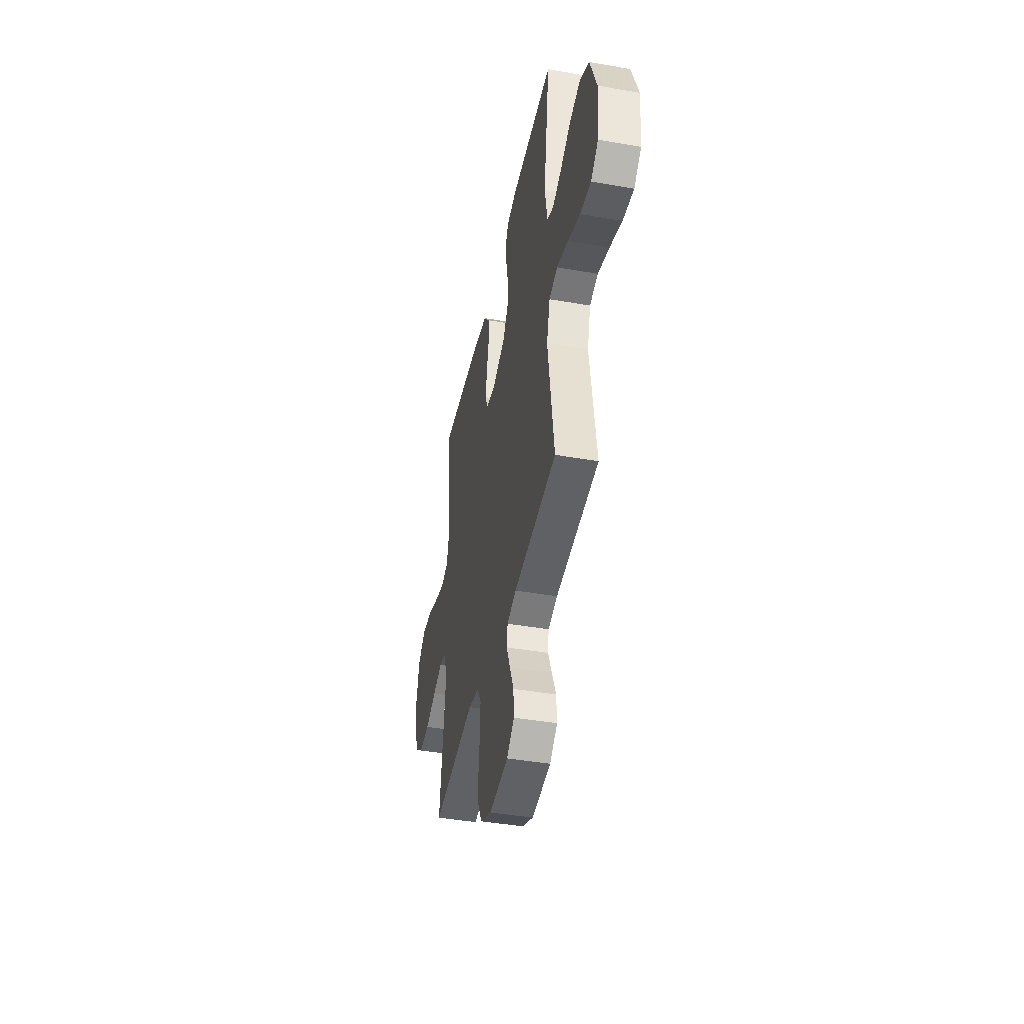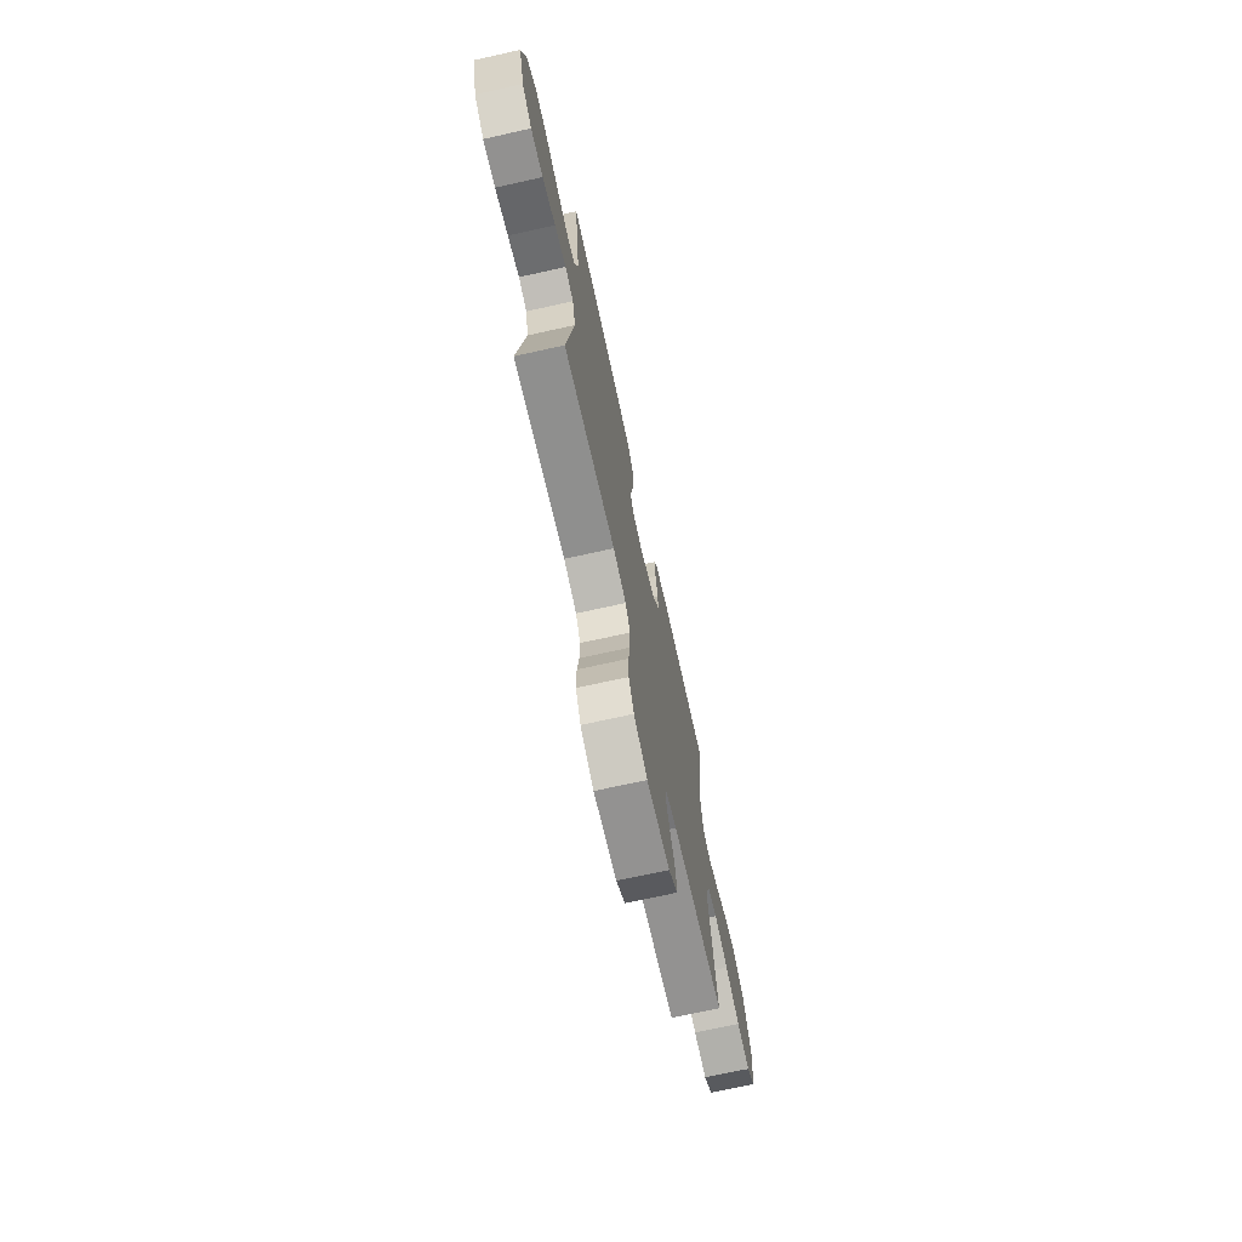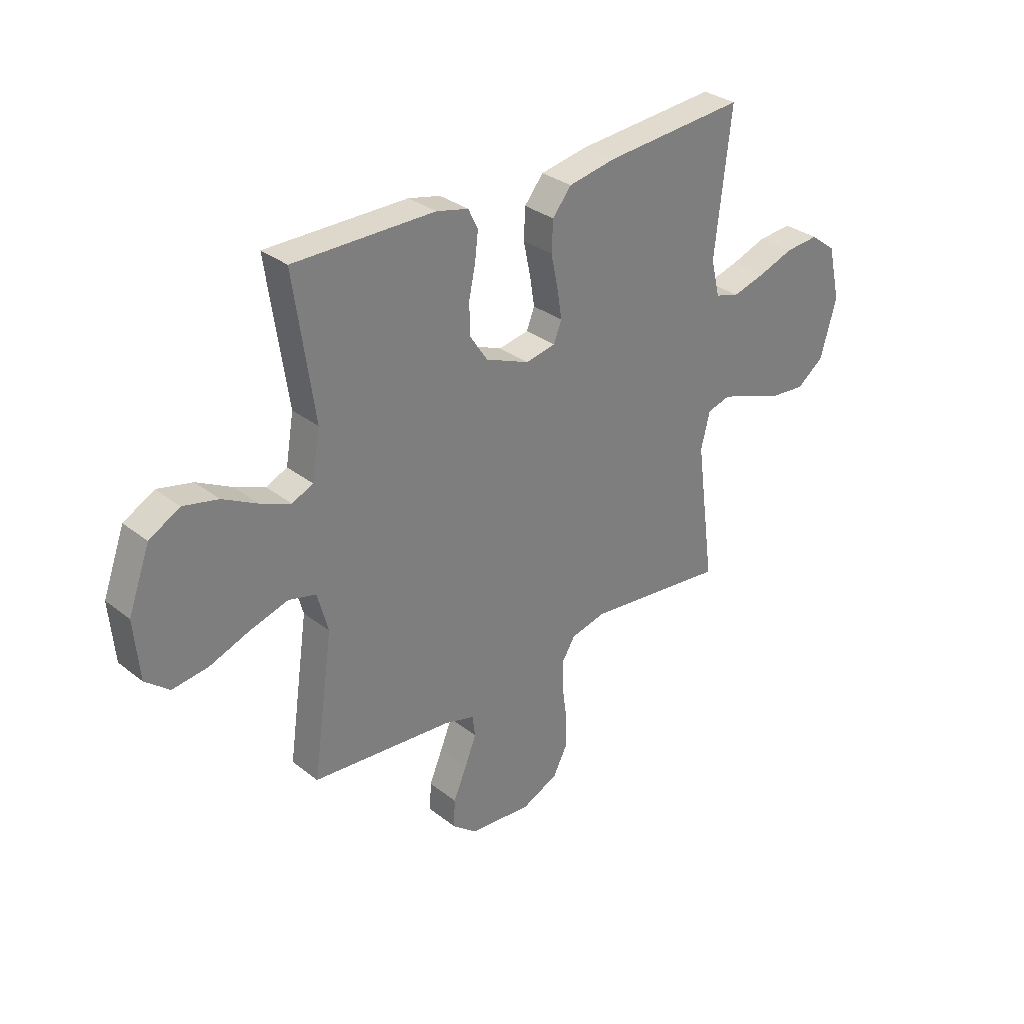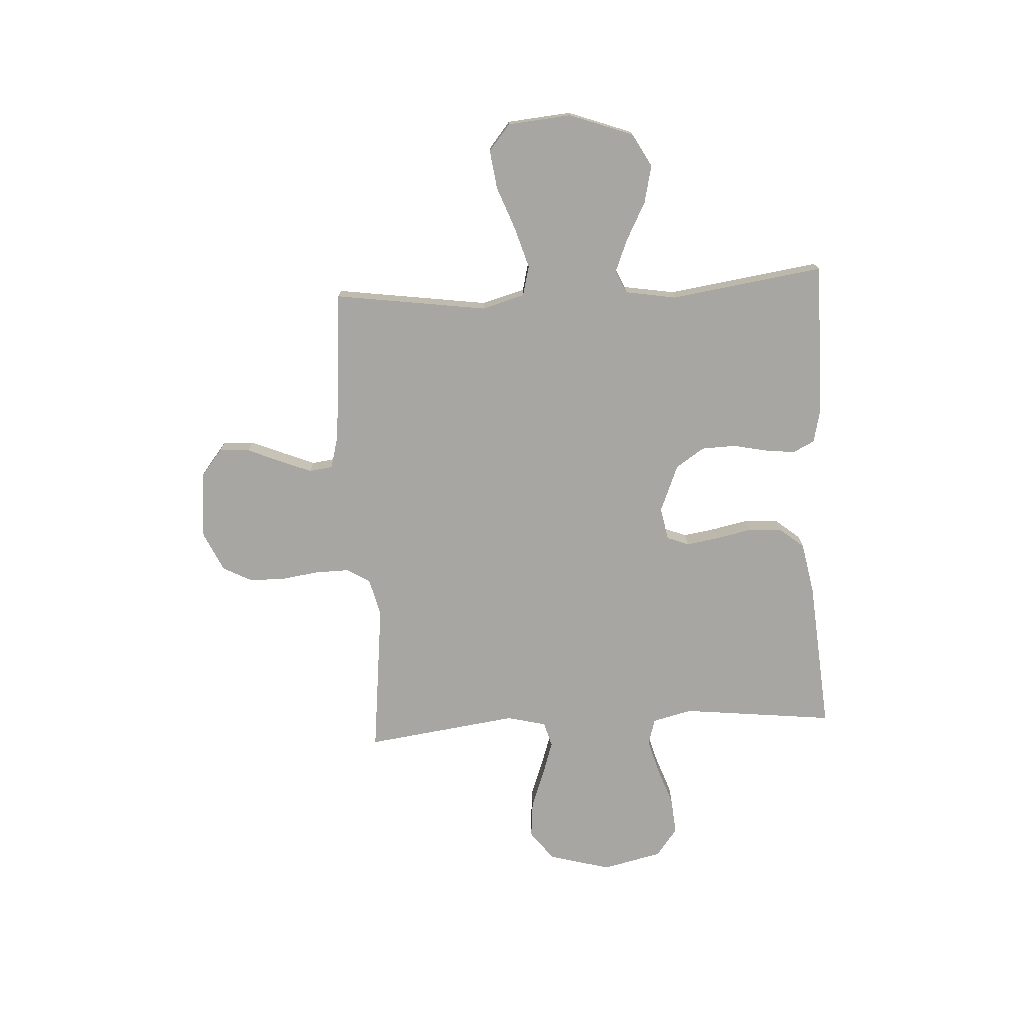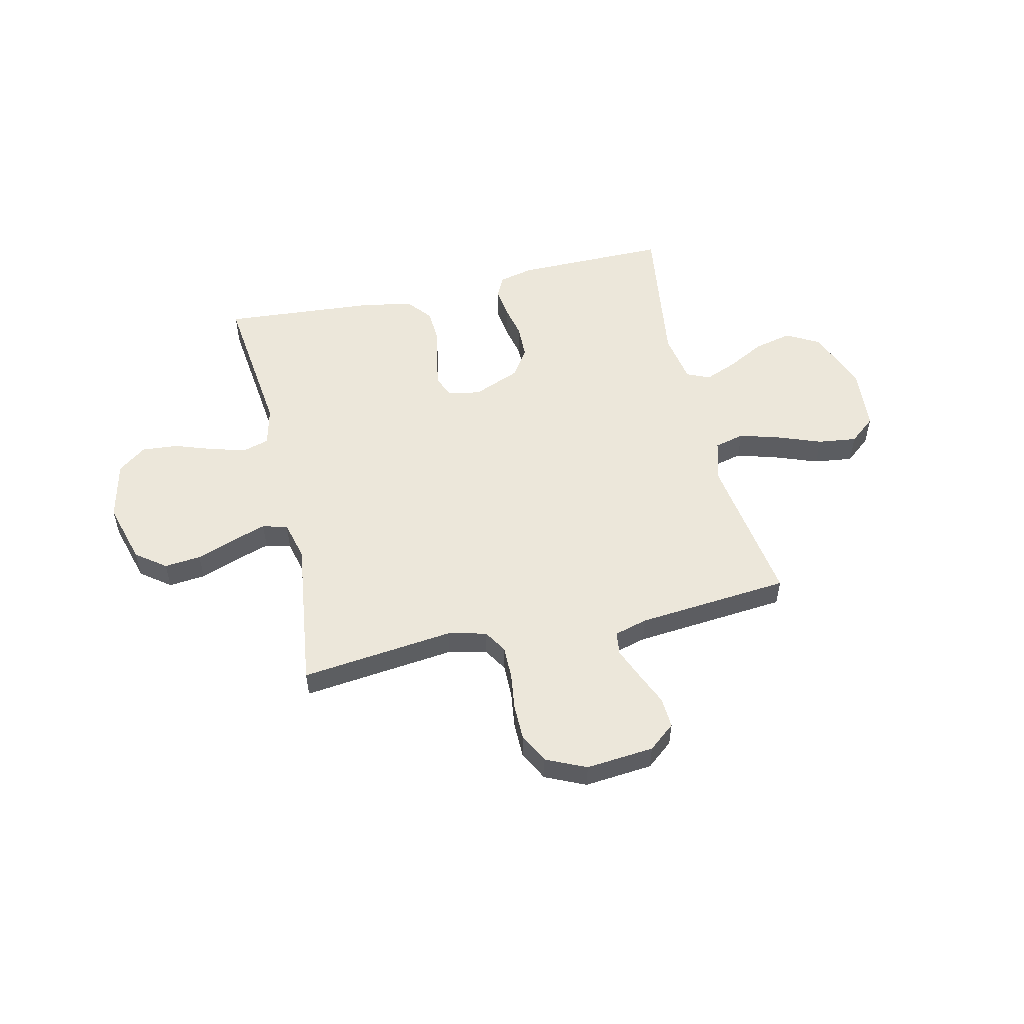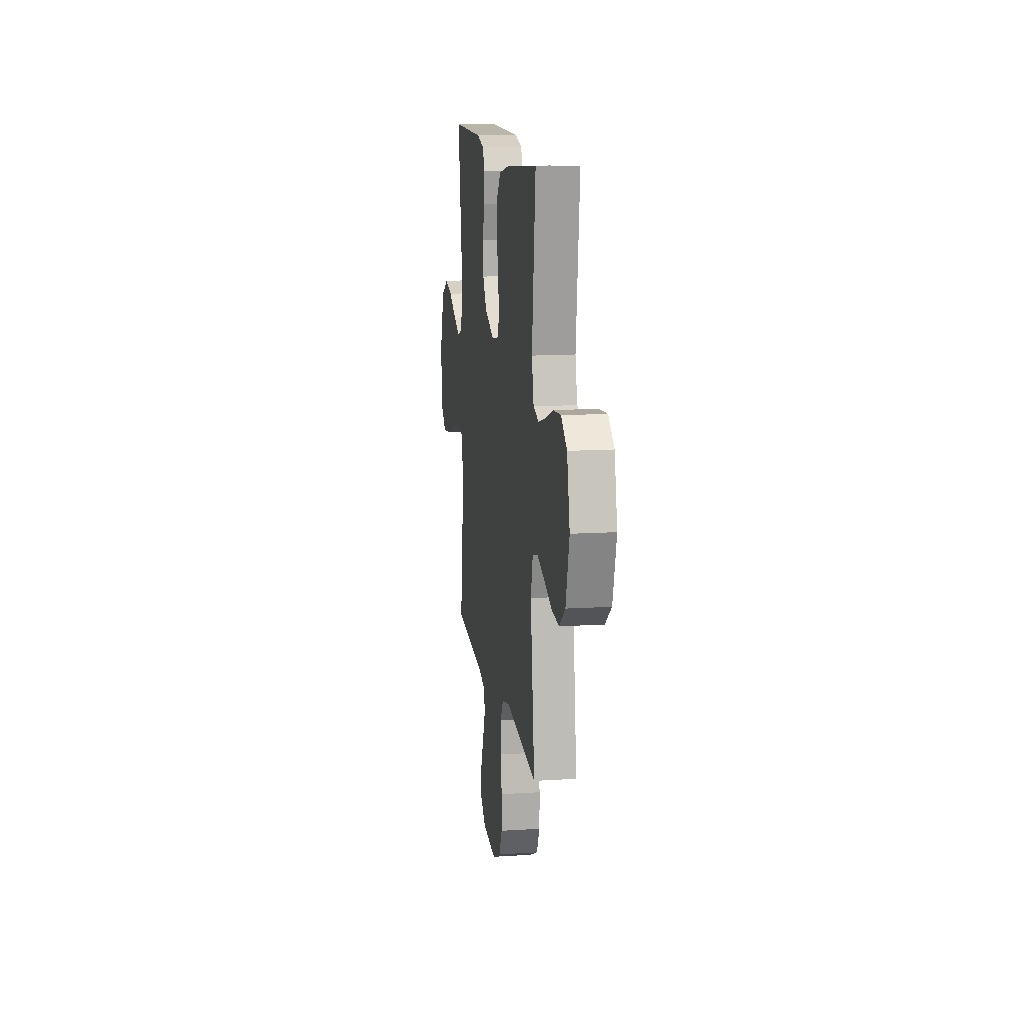
<metadata>
{"format":"obj","ext":"obj","renderer":"f3d","projection":"perspective","resolution":1024,"background":"white","views":[{"elev":-42.7,"azim":-101.8,"up":"+Z"},{"elev":-71.4,"azim":102.5,"up":"+Z"},{"elev":31.6,"azim":-42.3,"up":"+Z"},{"elev":-74.3,"azim":-86.7,"up":"+Y"},{"elev":52.9,"azim":166.9,"up":"+Y"},{"elev":13.4,"azim":81.9,"up":"+Z"}]}
</metadata>
<code>
v 0.5 0.07 -0.5
v 0.2 0.07 -0.466
v 0.125 0.07 -0.484
v 0.097 0.07 -0.53
v 0.098 0.07 -0.595
v 0.108 0.07 -0.668
v 0.108 0.07 -0.739
v 0.078 0.07 -0.797
v 0 0.07 -0.833
v -0.133 0.07 -0.821
v -0.185 0.07 -0.779
v -0.182 0.07 -0.719
v -0.154 0.07 -0.653
v -0.129 0.07 -0.591
v -0.135 0.07 -0.545
v -0.2 0.07 -0.527
v -0.5 0.07 -0.5
v -0.457 0.07 -0.2
v -0.48 0.07 -0.116
v -0.539 0.07 -0.101
v -0.619 0.07 -0.125
v -0.704 0.07 -0.157
v -0.78 0.07 -0.167
v -0.831 0.07 -0.125
v -0.842 0.07 0
v -0.796 0.07 0.125
v -0.731 0.07 0.161
v -0.657 0.07 0.144
v -0.583 0.07 0.105
v -0.519 0.07 0.079
v -0.474 0.07 0.099
v -0.457 0.07 0.2
v -0.5 0.07 0.5
v -0.2 0.07 0.499
v -0.132 0.07 0.483
v -0.111 0.07 0.441
v -0.118 0.07 0.382
v -0.132 0.07 0.315
v -0.13 0.07 0.248
v -0.093 0.07 0.192
v 0 0.07 0.154
v 0.064 0.07 0.166
v 0.081 0.07 0.209
v 0.071 0.07 0.272
v 0.056 0.07 0.343
v 0.059 0.07 0.408
v 0.099 0.07 0.457
v 0.2 0.07 0.476
v 0.5 0.07 0.5
v 0.466 0.07 0.2
v 0.485 0.07 0.122
v 0.536 0.07 0.107
v 0.605 0.07 0.126
v 0.681 0.07 0.153
v 0.753 0.07 0.159
v 0.808 0.07 0.117
v 0.835 0.07 0
v 0.801 0.07 -0.122
v 0.743 0.07 -0.166
v 0.671 0.07 -0.159
v 0.595 0.07 -0.131
v 0.528 0.07 -0.109
v 0.479 0.07 -0.123
v 0.46 0.07 -0.2
v 0.5 0 -0.5
v 0.2 0 -0.466
v 0.125 0 -0.484
v 0.097 0 -0.53
v 0.098 0 -0.595
v 0.108 0 -0.668
v 0.108 0 -0.739
v 0.078 0 -0.797
v 0 0 -0.833
v -0.133 0 -0.821
v -0.185 0 -0.779
v -0.182 0 -0.719
v -0.154 0 -0.653
v -0.129 0 -0.591
v -0.135 0 -0.545
v -0.2 0 -0.527
v -0.5 0 -0.5
v -0.457 0 -0.2
v -0.48 0 -0.116
v -0.539 0 -0.101
v -0.619 0 -0.125
v -0.704 0 -0.157
v -0.78 0 -0.167
v -0.831 0 -0.125
v -0.842 0 0
v -0.796 0 0.125
v -0.731 0 0.161
v -0.657 0 0.144
v -0.583 0 0.105
v -0.519 0 0.079
v -0.474 0 0.099
v -0.457 0 0.2
v -0.5 0 0.5
v -0.2 0 0.499
v -0.132 0 0.483
v -0.111 0 0.441
v -0.118 0 0.382
v -0.132 0 0.315
v -0.13 0 0.248
v -0.093 0 0.192
v 0 0 0.154
v 0.064 0 0.166
v 0.081 0 0.209
v 0.071 0 0.272
v 0.056 0 0.343
v 0.059 0 0.408
v 0.099 0 0.457
v 0.2 0 0.476
v 0.5 0 0.5
v 0.466 0 0.2
v 0.485 0 0.122
v 0.536 0 0.107
v 0.605 0 0.126
v 0.681 0 0.153
v 0.753 0 0.159
v 0.808 0 0.117
v 0.835 0 0
v 0.801 0 -0.122
v 0.743 0 -0.166
v 0.671 0 -0.159
v 0.595 0 -0.131
v 0.528 0 -0.109
v 0.479 0 -0.123
v 0.46 0 -0.2
f 58 59 60 61
f 58 61 62
f 57 58 62
f 56 57 62 63
f 53 54 55 56
f 52 53 56 63
f 47 48 49 50
f 47 50 51
f 44 45 46 47
f 43 44 47 51
f 42 43 51 52
f 35 36 37 38
f 33 34 35 38
f 32 33 38 39
f 31 32 39 40
f 26 27 28 29
f 26 29 30
f 25 26 30
f 24 25 30
f 21 22 23 24
f 20 21 24 30
f 19 20 30 31
f 16 17 18
f 15 16 18 19
f 10 11 12 13
f 10 13 14
f 9 10 14
f 8 9 14 15
f 5 6 7 8
f 4 5 8 15
f 64 1 2
f 63 64 2 3
f 41 42 52 63
f 40 41 63 3
f 15 19 31 40
f 3 4 15 40
f 125 124 123 122
f 126 125 122
f 126 122 121
f 127 126 121 120
f 120 119 118 117
f 127 120 117 116
f 114 113 112 111
f 115 114 111
f 111 110 109 108
f 115 111 108 107
f 116 115 107 106
f 102 101 100 99
f 102 99 98 97
f 103 102 97 96
f 104 103 96 95
f 93 92 91 90
f 94 93 90
f 94 90 89
f 94 89 88
f 88 87 86 85
f 94 88 85 84
f 95 94 84 83
f 82 81 80
f 83 82 80 79
f 77 76 75 74
f 78 77 74
f 78 74 73
f 79 78 73 72
f 72 71 70 69
f 79 72 69 68
f 66 65 128
f 67 66 128 127
f 127 116 106 105
f 67 127 105 104
f 104 95 83 79
f 104 79 68 67
f 1 65 66 2
f 2 66 67 3
f 3 67 68 4
f 4 68 69 5
f 5 69 70 6
f 6 70 71 7
f 7 71 72 8
f 8 72 73 9
f 9 73 74 10
f 10 74 75 11
f 11 75 76 12
f 12 76 77 13
f 13 77 78 14
f 14 78 79 15
f 15 79 80 16
f 16 80 81 17
f 17 81 82 18
f 18 82 83 19
f 19 83 84 20
f 20 84 85 21
f 21 85 86 22
f 22 86 87 23
f 23 87 88 24
f 24 88 89 25
f 25 89 90 26
f 26 90 91 27
f 27 91 92 28
f 28 92 93 29
f 29 93 94 30
f 30 94 95 31
f 31 95 96 32
f 32 96 97 33
f 33 97 98 34
f 34 98 99 35
f 35 99 100 36
f 36 100 101 37
f 37 101 102 38
f 38 102 103 39
f 39 103 104 40
f 40 104 105 41
f 41 105 106 42
f 42 106 107 43
f 43 107 108 44
f 44 108 109 45
f 45 109 110 46
f 46 110 111 47
f 47 111 112 48
f 48 112 113 49
f 49 113 114 50
f 50 114 115 51
f 51 115 116 52
f 52 116 117 53
f 53 117 118 54
f 54 118 119 55
f 55 119 120 56
f 56 120 121 57
f 57 121 122 58
f 58 122 123 59
f 59 123 124 60
f 60 124 125 61
f 61 125 126 62
f 62 126 127 63
f 63 127 128 64
f 64 128 65 1

</code>
